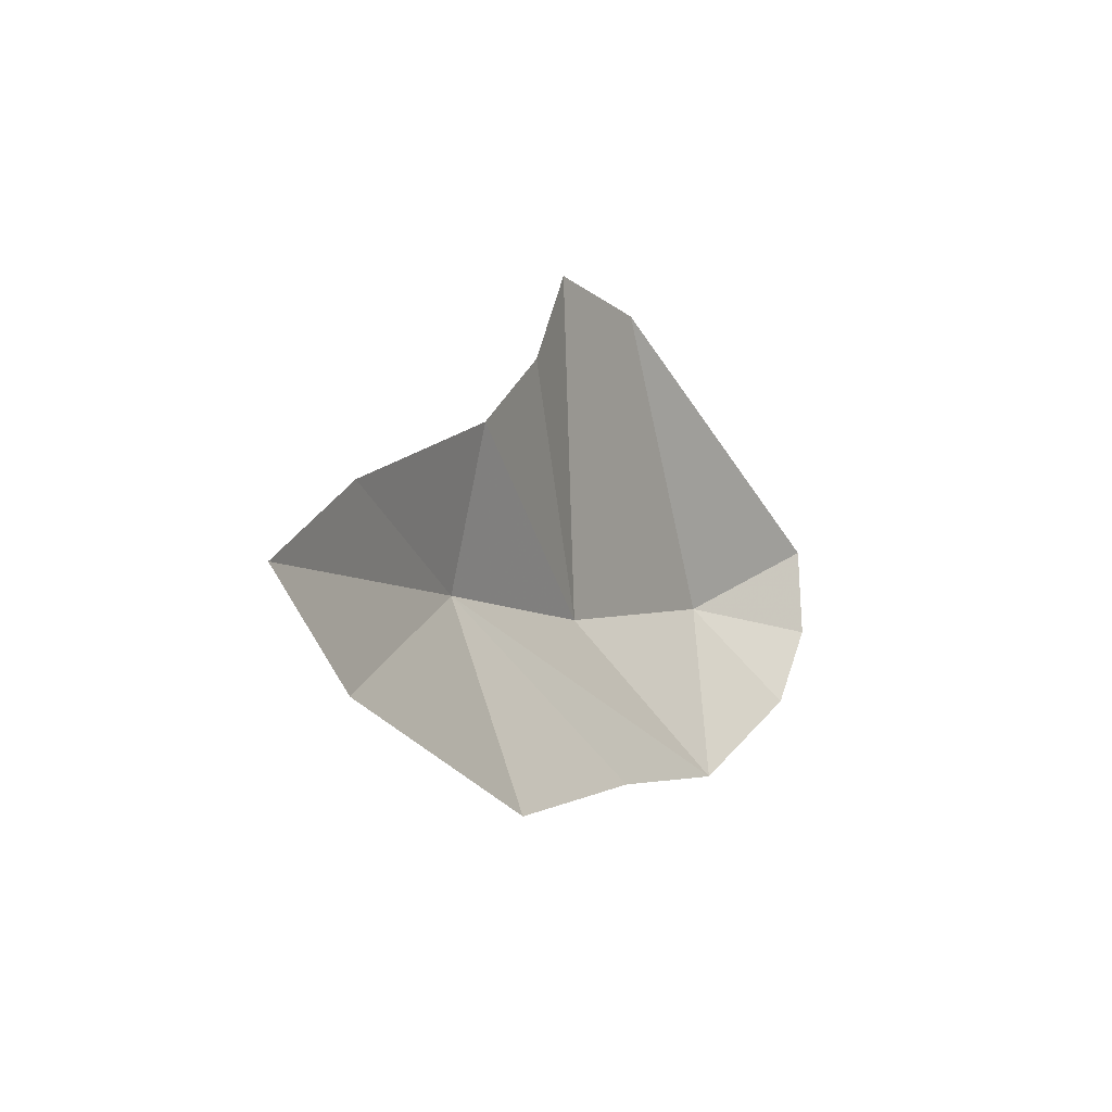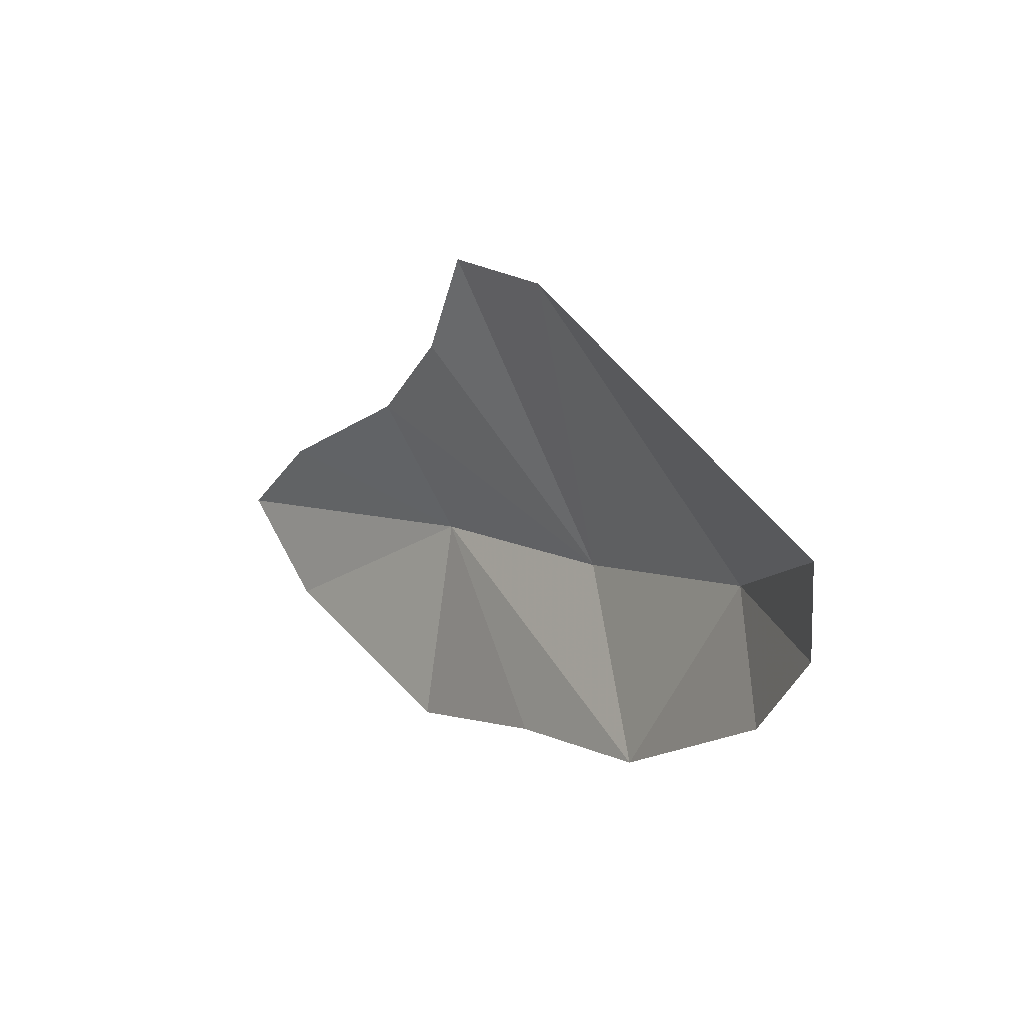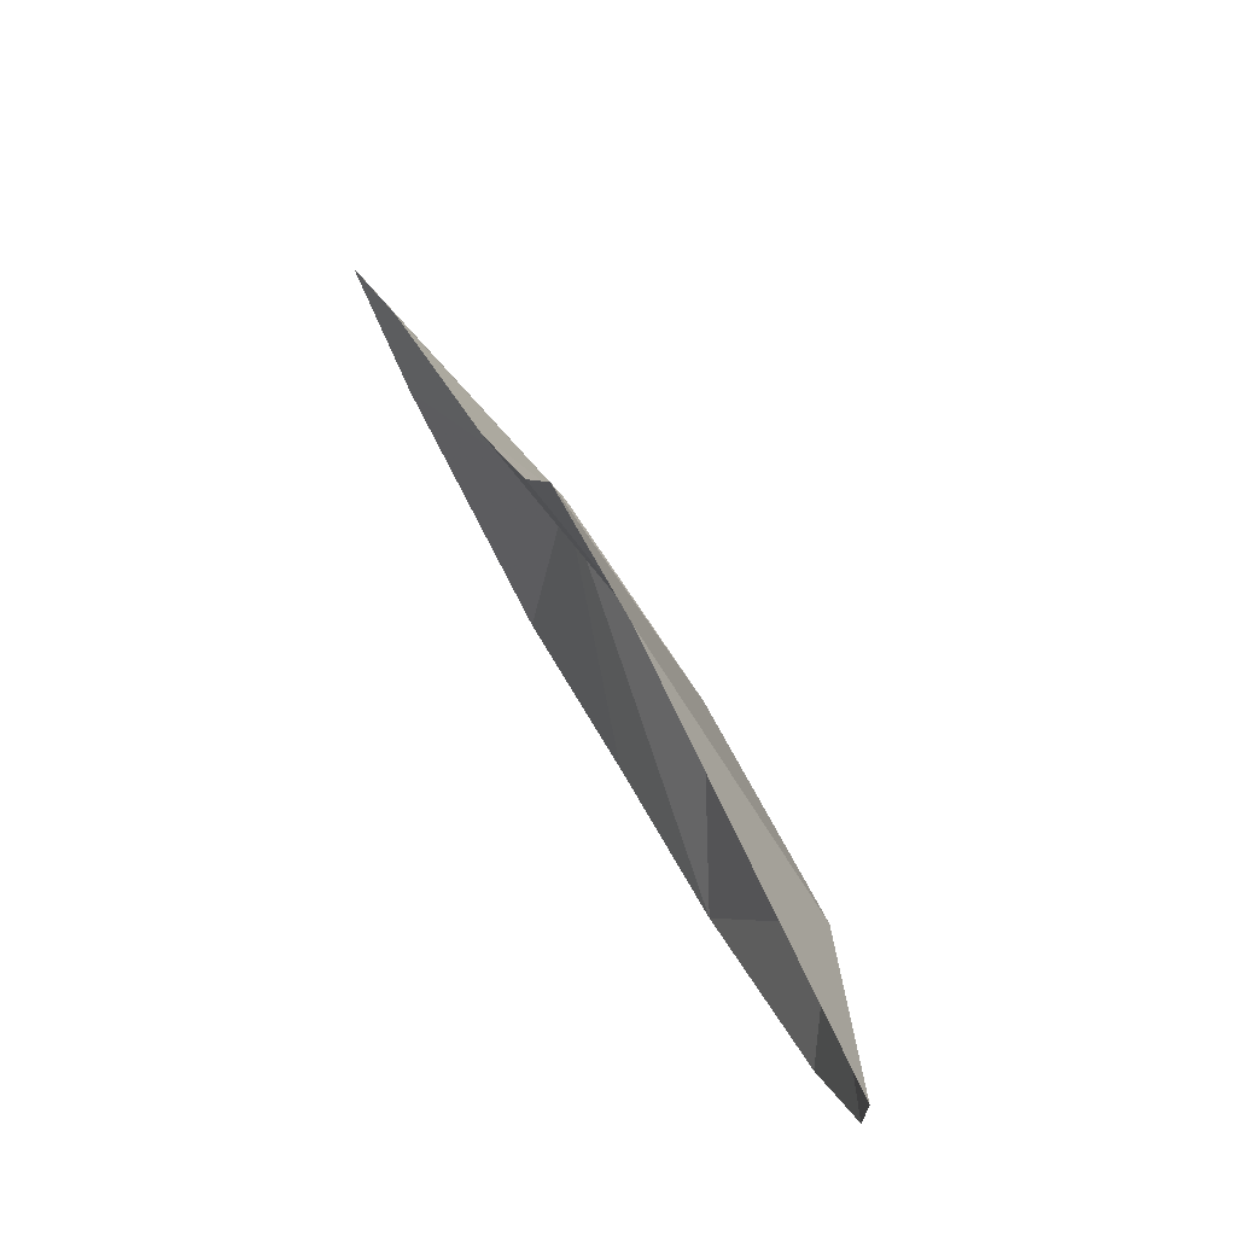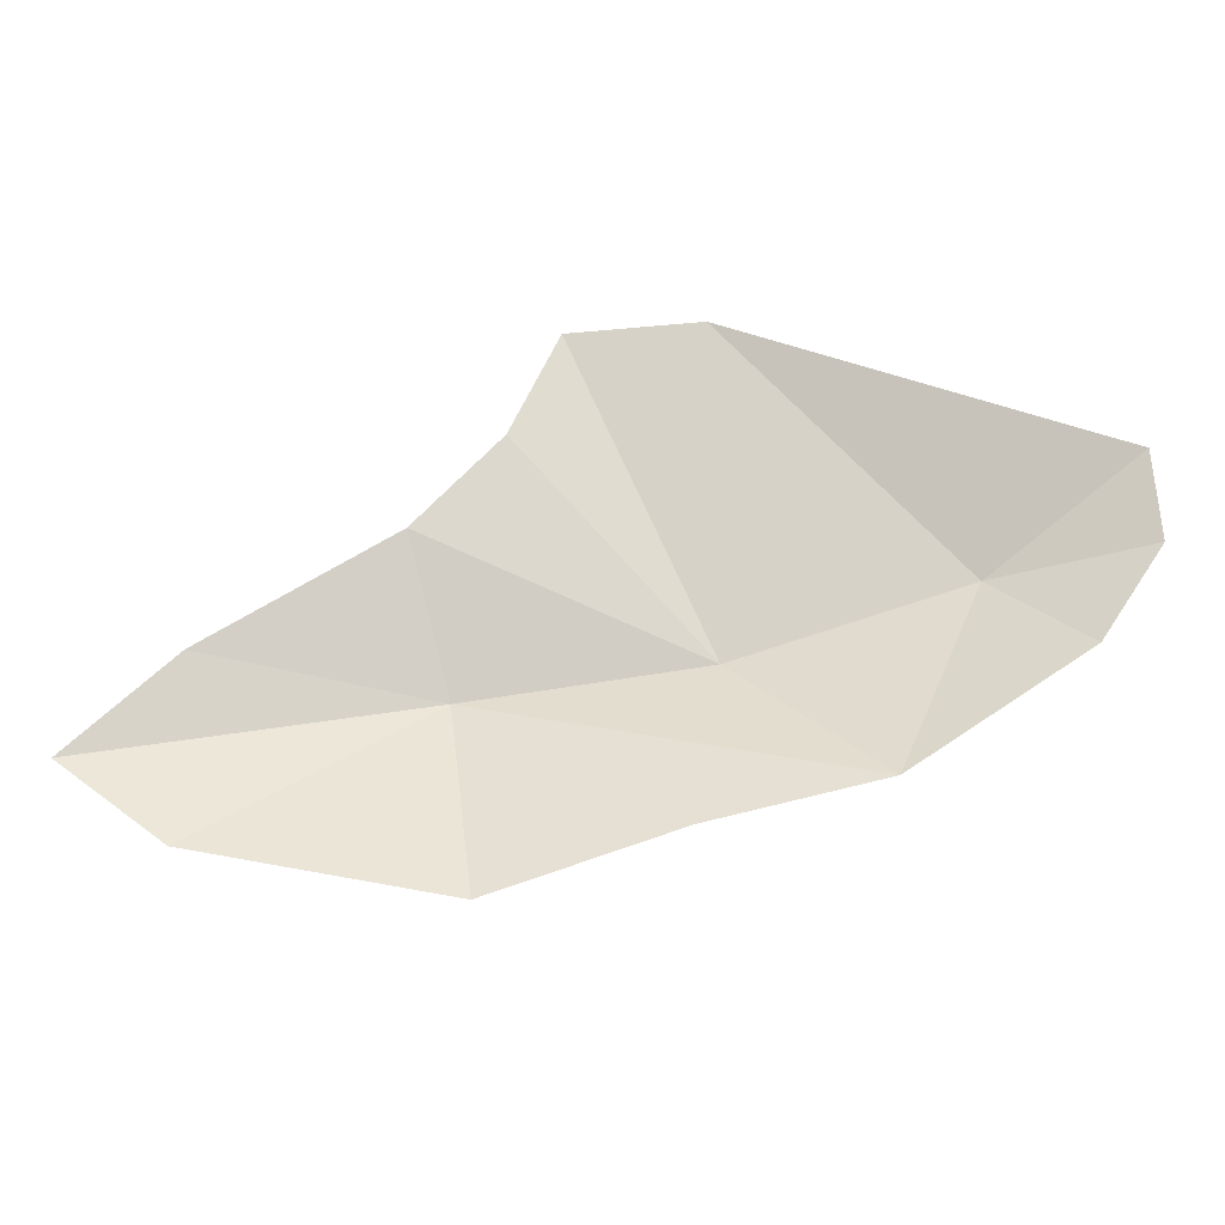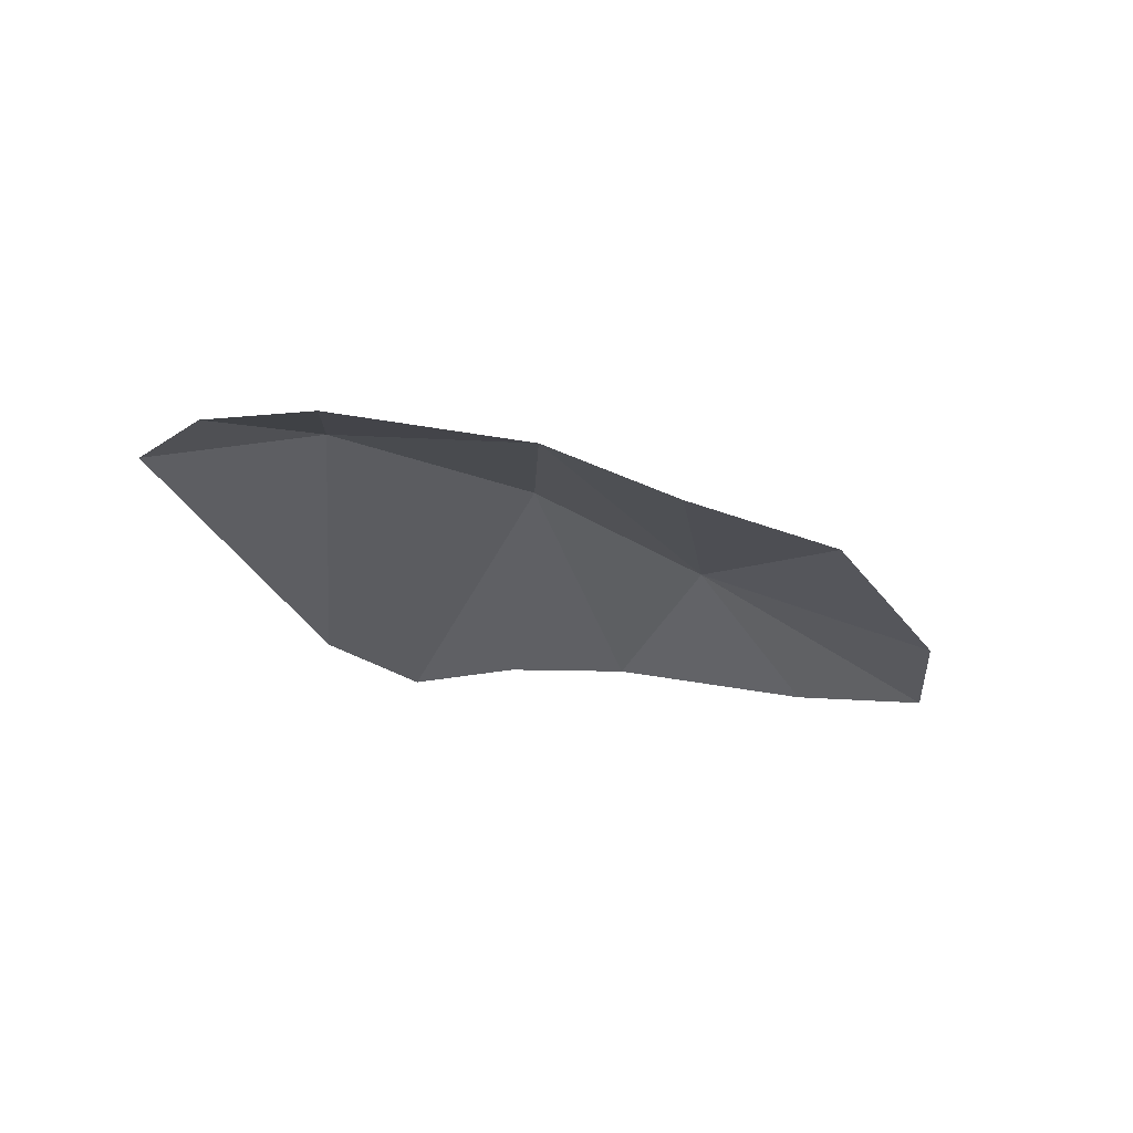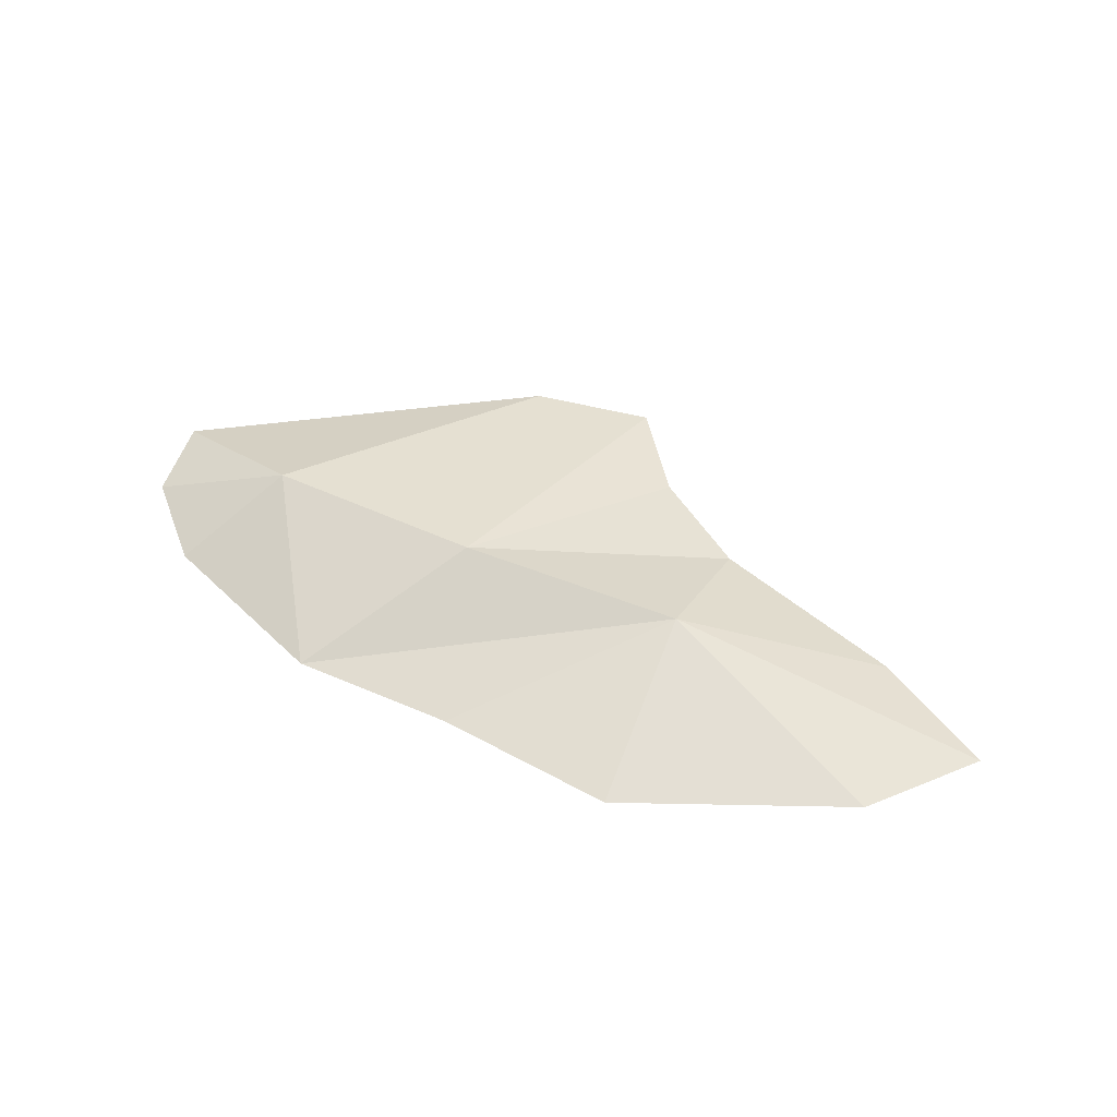
<metadata>
{"format":"obj","ext":"obj","renderer":"f3d","projection":"perspective","resolution":1024,"background":"white","views":[{"elev":-17.4,"azim":121.6,"up":"+Y"},{"elev":23.0,"azim":-126.8,"up":"+Y"},{"elev":71.9,"azim":-118.3,"up":"+Y"},{"elev":-26.8,"azim":-175.4,"up":"+Y"},{"elev":-29.4,"azim":-48.6,"up":"+Z"},{"elev":49.2,"azim":13.3,"up":"+Z"}]}
</metadata>
<code>
g eba001_cloud_04
v -1.425 -0.5699 0.5455
v 0.6717 4.156 -0.5455
v 1.427 2.543 -0.5455
v -1.373 4.252 -0.5455
v 2.761 1.129 -0.5455
v 2.219 -1.118 0.3568
v 5.694 -0.5969 -0.5455
v 7.352 -2.118 -0.5455
v 5.689 -3.407 -0.5455
v 1.742 -4.252 -0.5455
v -1.092 -3.322 -0.5455
v -3.712 -2.737 -0.5455
v -4.997 0.4541 0.3568
v -7.285 1.912 -0.5455
v -6.392 -0.967 -0.5455
v -7.352 0.4724 -0.5455
g eba001_cloud_04_0
f 3 2 1
f 2 4 1
f 5 3 1
f 6 5 1
f 7 5 6
f 8 7 6
f 8 6 9
f 9 6 10
f 10 6 11
f 11 6 12
f 6 1 12
f 4 13 1
f 1 13 12
f 14 13 4
f 13 15 12
f 13 14 16
f 15 13 16

</code>
